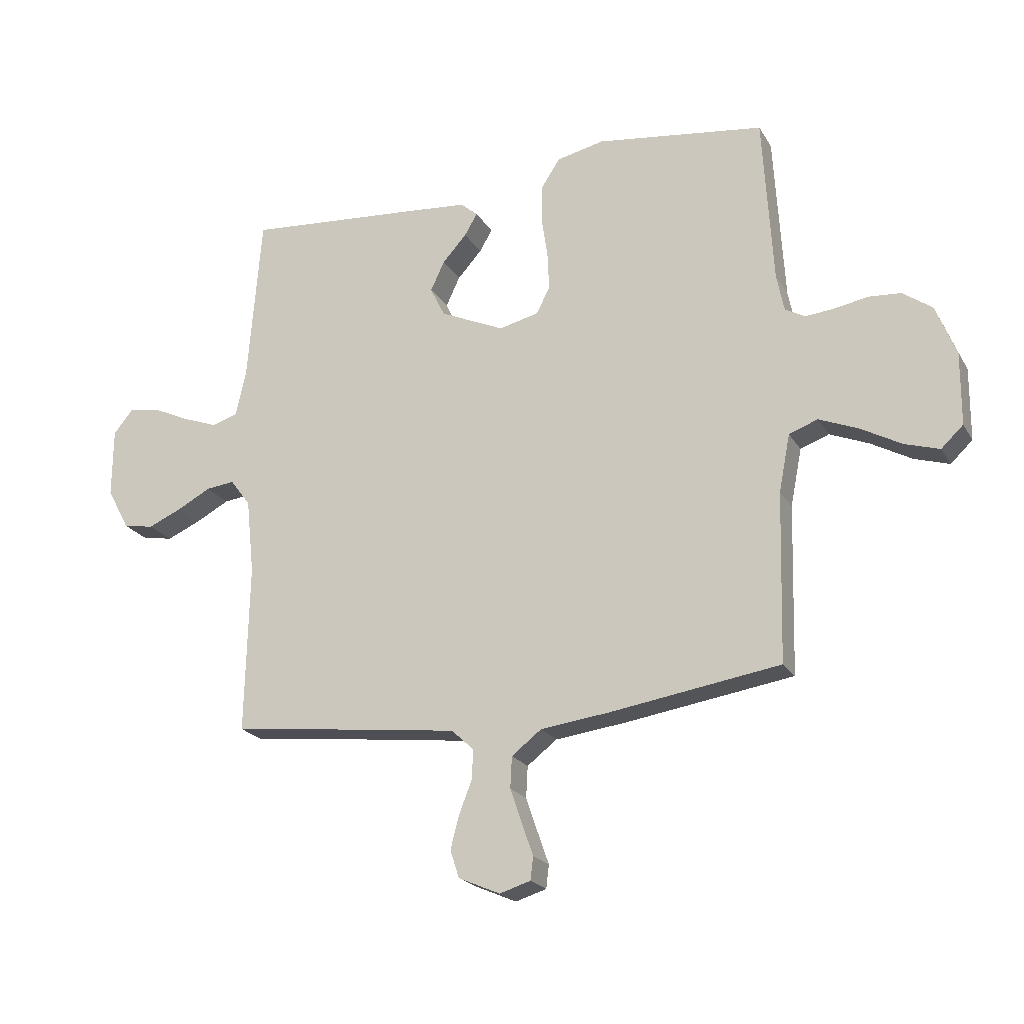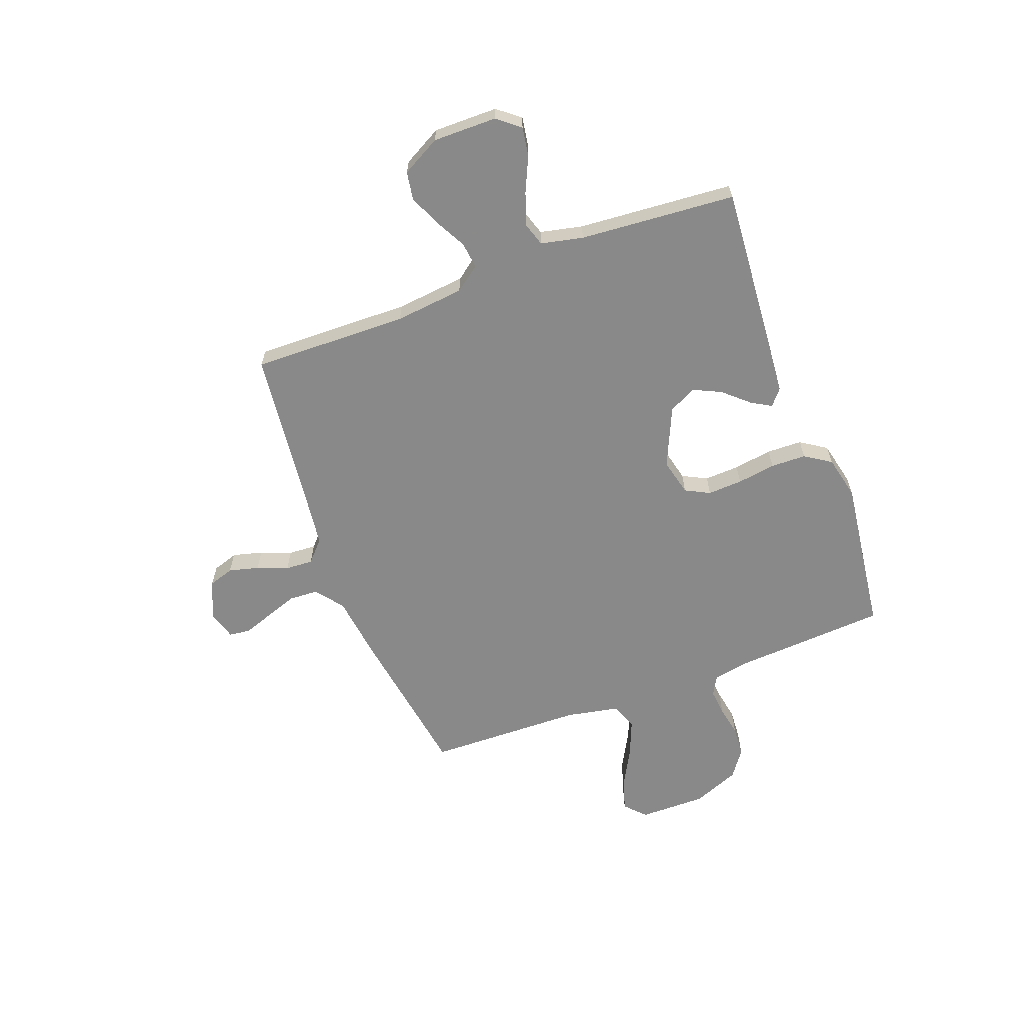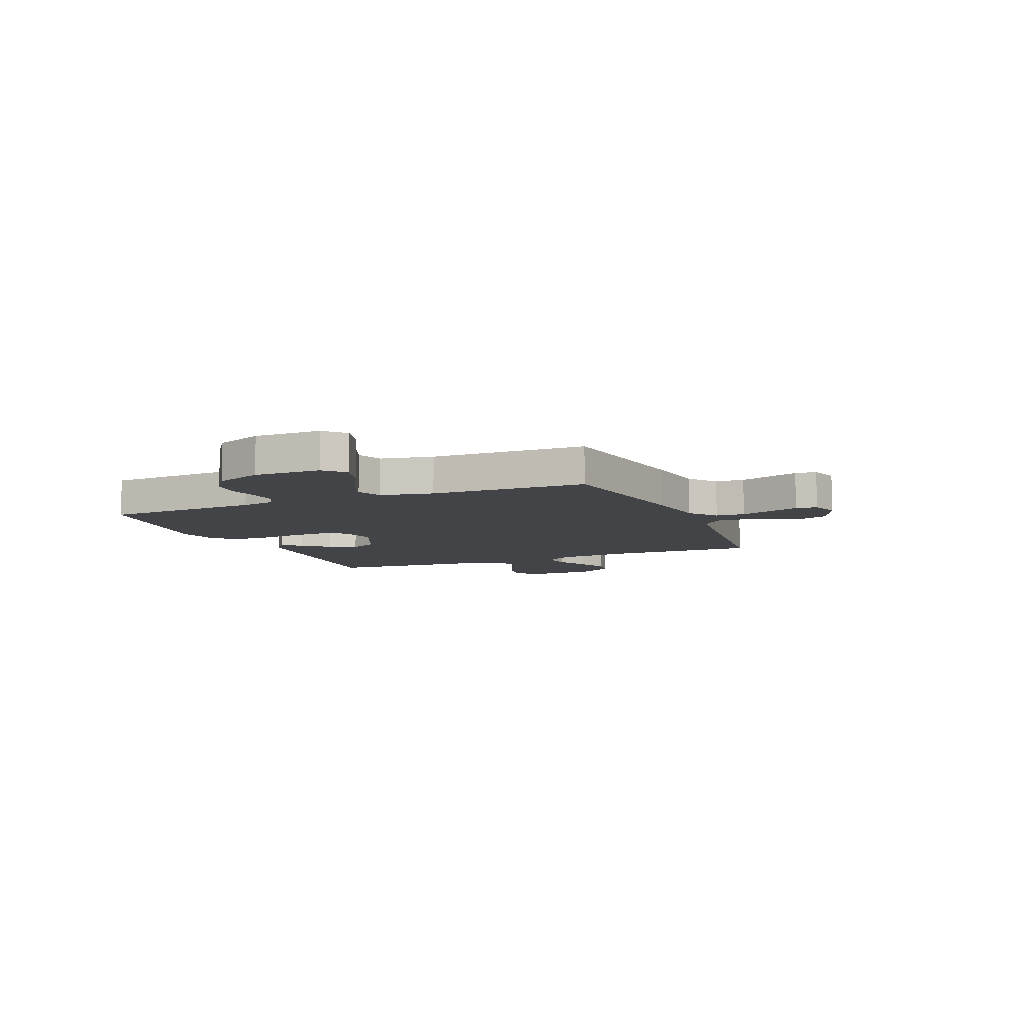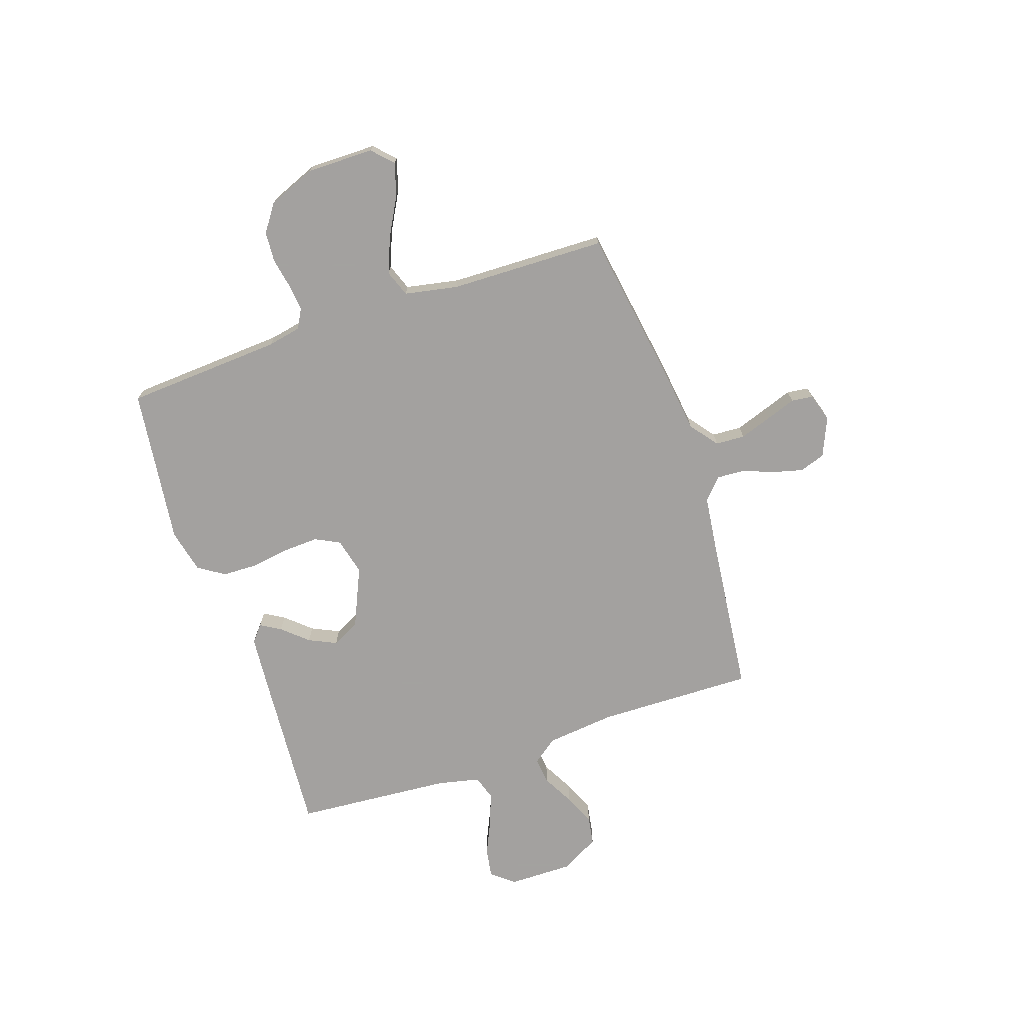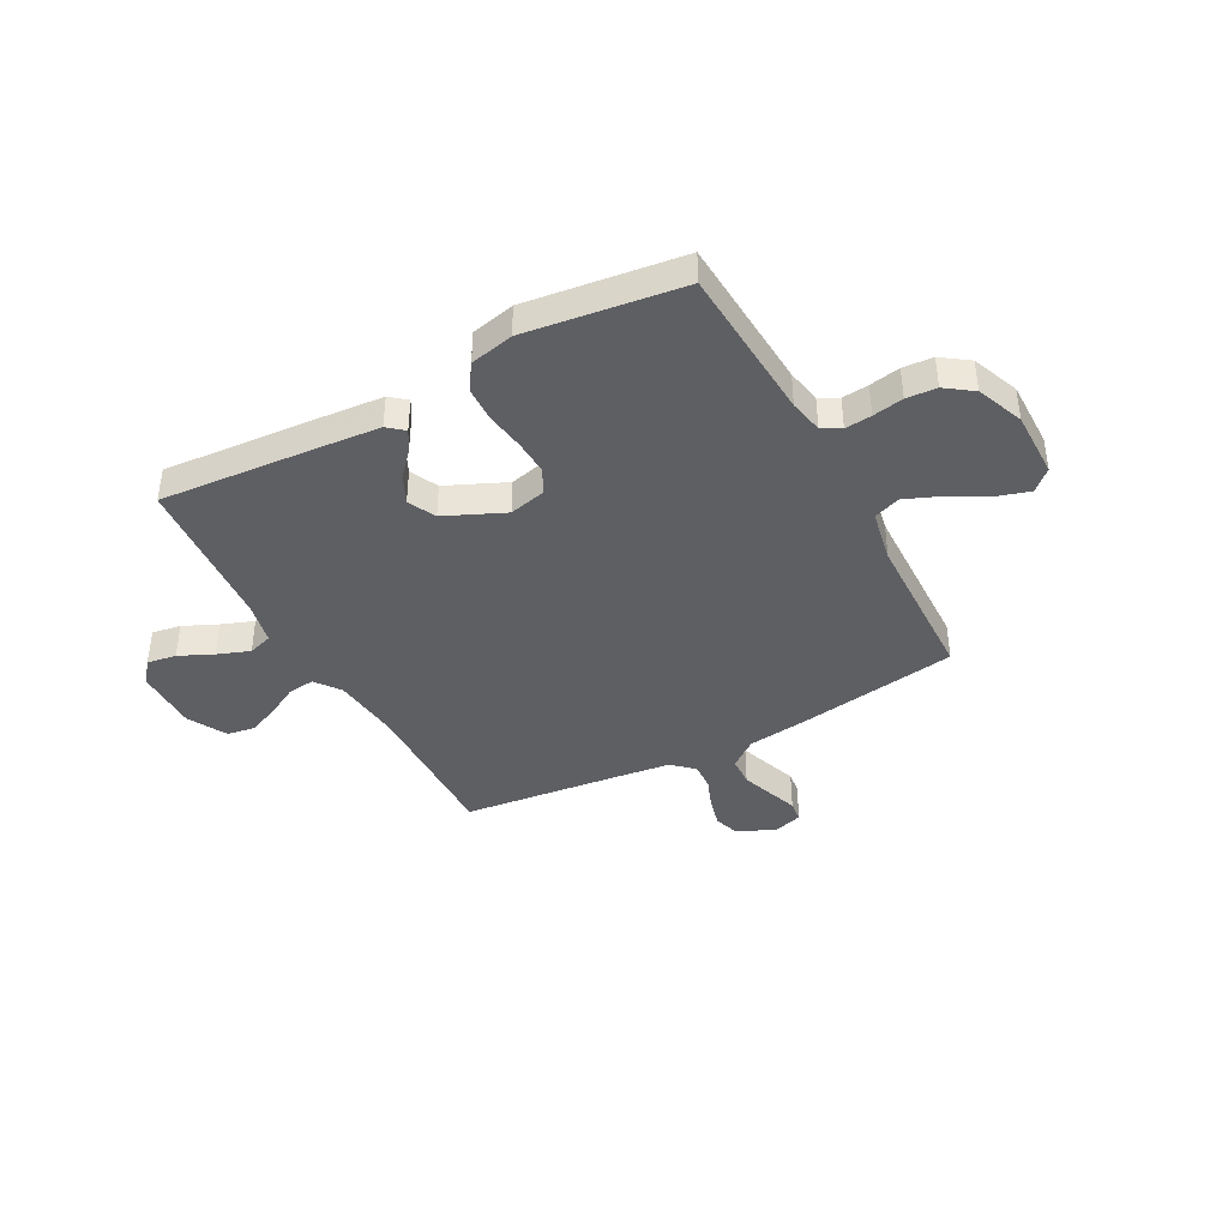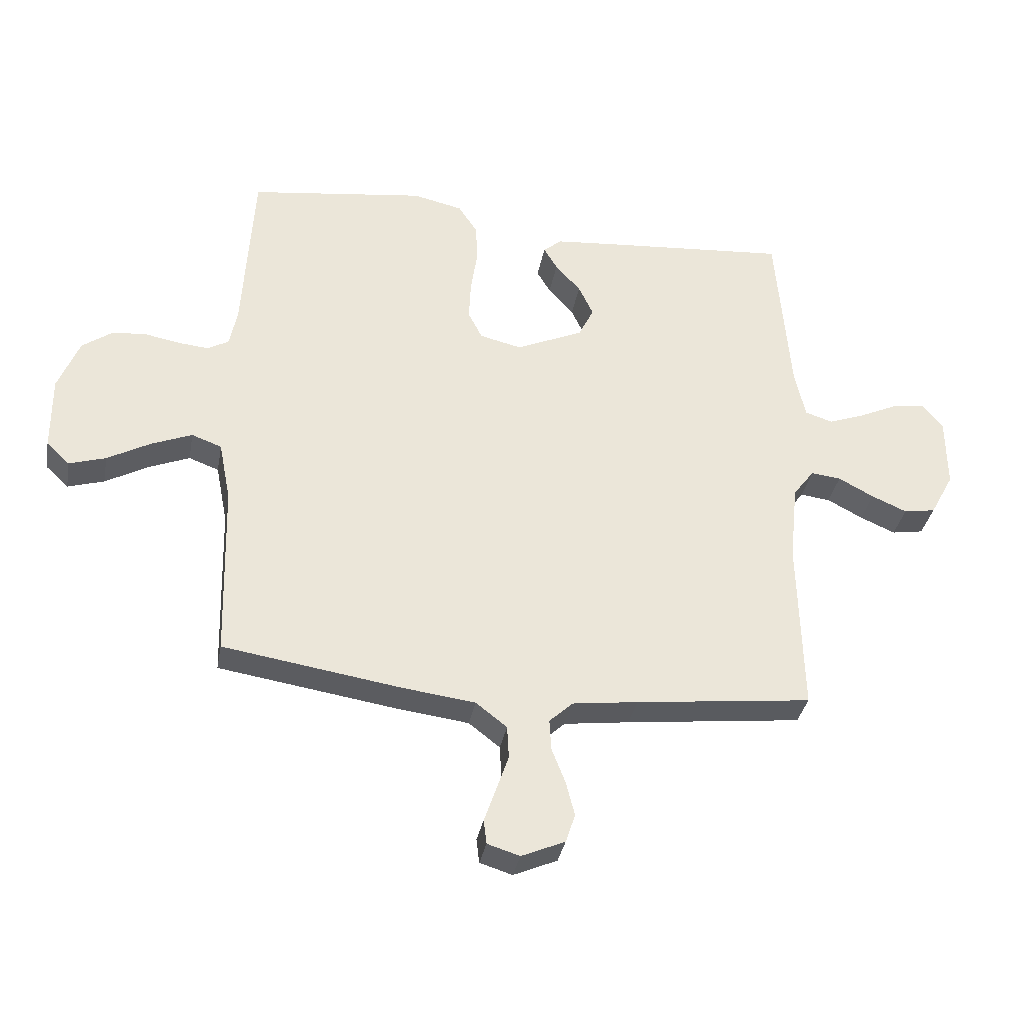
<metadata>
{"format":"obj","ext":"obj","renderer":"f3d","projection":"perspective","resolution":1024,"background":"white","views":[{"elev":-21.1,"azim":22.7,"up":"+Z"},{"elev":-63.3,"azim":-69.4,"up":"+Y"},{"elev":-8.3,"azim":112.9,"up":"+Y"},{"elev":-72.3,"azim":108.8,"up":"+Y"},{"elev":-40.5,"azim":28.3,"up":"+Y"},{"elev":-34.5,"azim":169.8,"up":"+Z"}]}
</metadata>
<code>
v -0.5 0.07 -0.5
v -0.493 0.07 -0.2
v -0.507 0.07 -0.067
v -0.543 0.07 -0.019
v -0.594 0.07 -0.025
v -0.654 0.07 -0.057
v -0.714 0.07 -0.083
v -0.768 0.07 -0.074
v -0.808 0.07 0
v -0.807 0.07 0.123
v -0.772 0.07 0.166
v -0.716 0.07 0.157
v -0.651 0.07 0.127
v -0.589 0.07 0.104
v -0.542 0.07 0.119
v -0.524 0.07 0.2
v -0.5 0.07 0.5
v -0.2 0.07 0.477
v -0.08 0.07 0.467
v -0.049 0.07 0.441
v -0.072 0.07 0.402
v -0.115 0.07 0.354
v -0.14 0.07 0.301
v -0.114 0.07 0.248
v 0 0.07 0.197
v 0.071 0.07 0.214
v 0.095 0.07 0.261
v 0.092 0.07 0.328
v 0.081 0.07 0.402
v 0.083 0.07 0.47
v 0.116 0.07 0.52
v 0.2 0.07 0.539
v 0.5 0.07 0.5
v 0.518 0.07 0.2
v 0.531 0.07 0.135
v 0.567 0.07 0.115
v 0.618 0.07 0.12
v 0.677 0.07 0.131
v 0.735 0.07 0.127
v 0.787 0.07 0.09
v 0.823 0.07 0
v 0.822 0.07 -0.129
v 0.783 0.07 -0.166
v 0.721 0.07 -0.147
v 0.648 0.07 -0.107
v 0.579 0.07 -0.079
v 0.528 0.07 -0.098
v 0.508 0.07 -0.2
v 0.5 0.07 -0.5
v 0.2 0.07 -0.547
v 0.075 0.07 -0.563
v 0.022 0.07 -0.604
v 0.019 0.07 -0.66
v 0.04 0.07 -0.721
v 0.06 0.07 -0.778
v 0.055 0.07 -0.819
v 0 0.07 -0.836
v -0.074 0.07 -0.804
v -0.09 0.07 -0.755
v -0.075 0.07 -0.697
v -0.052 0.07 -0.638
v -0.049 0.07 -0.585
v -0.089 0.07 -0.548
v -0.2 0.07 -0.534
v -0.5 0 -0.5
v -0.493 0 -0.2
v -0.507 0 -0.067
v -0.543 0 -0.019
v -0.594 0 -0.025
v -0.654 0 -0.057
v -0.714 0 -0.083
v -0.768 0 -0.074
v -0.808 0 0
v -0.807 0 0.123
v -0.772 0 0.166
v -0.716 0 0.157
v -0.651 0 0.127
v -0.589 0 0.104
v -0.542 0 0.119
v -0.524 0 0.2
v -0.5 0 0.5
v -0.2 0 0.477
v -0.08 0 0.467
v -0.049 0 0.441
v -0.072 0 0.402
v -0.115 0 0.354
v -0.14 0 0.301
v -0.114 0 0.248
v 0 0 0.197
v 0.071 0 0.214
v 0.095 0 0.261
v 0.092 0 0.328
v 0.081 0 0.402
v 0.083 0 0.47
v 0.116 0 0.52
v 0.2 0 0.539
v 0.5 0 0.5
v 0.518 0 0.2
v 0.531 0 0.135
v 0.567 0 0.115
v 0.618 0 0.12
v 0.677 0 0.131
v 0.735 0 0.127
v 0.787 0 0.09
v 0.823 0 0
v 0.822 0 -0.129
v 0.783 0 -0.166
v 0.721 0 -0.147
v 0.648 0 -0.107
v 0.579 0 -0.079
v 0.528 0 -0.098
v 0.508 0 -0.2
v 0.5 0 -0.5
v 0.2 0 -0.547
v 0.075 0 -0.563
v 0.022 0 -0.604
v 0.019 0 -0.66
v 0.04 0 -0.721
v 0.06 0 -0.778
v 0.055 0 -0.819
v 0 0 -0.836
v -0.074 0 -0.804
v -0.09 0 -0.755
v -0.075 0 -0.697
v -0.052 0 -0.638
v -0.049 0 -0.585
v -0.089 0 -0.548
v -0.2 0 -0.534
f 59 60 61
f 58 59 61
f 57 58 61
f 56 57 61
f 55 56 61
f 54 55 61
f 53 54 61 62
f 52 53 62
f 51 52 62 63
f 51 63 64
f 50 51 64
f 49 50 64
f 48 49 64
f 43 44 45
f 42 43 45
f 41 42 45
f 40 41 45
f 39 40 45
f 38 39 45
f 37 38 45
f 36 37 45 46
f 35 36 46 47
f 32 33 34
f 31 32 34
f 30 31 34
f 29 30 34
f 28 29 34
f 35 47 48
f 34 35 48
f 28 34 48
f 27 28 48
f 20 21 22
f 19 20 22
f 18 19 22
f 17 18 22
f 16 17 22
f 15 16 22 23
f 11 12 13
f 10 11 13
f 9 10 13
f 8 9 13
f 7 8 13
f 6 7 13
f 5 6 13
f 4 5 13 14
f 3 4 14 15
f 48 64 1 2
f 26 27 48
f 48 2 3
f 26 48 3
f 25 26 3
f 24 25 3 15
f 15 23 24
f 125 124 123
f 125 123 122
f 125 122 121
f 125 121 120
f 125 120 119
f 125 119 118
f 126 125 118 117
f 126 117 116
f 127 126 116 115
f 128 127 115
f 128 115 114
f 128 114 113
f 128 113 112
f 109 108 107
f 109 107 106
f 109 106 105
f 109 105 104
f 109 104 103
f 109 103 102
f 109 102 101
f 110 109 101 100
f 111 110 100 99
f 98 97 96
f 98 96 95
f 98 95 94
f 98 94 93
f 98 93 92
f 112 111 99
f 112 99 98
f 112 98 92
f 112 92 91
f 86 85 84
f 86 84 83
f 86 83 82
f 86 82 81
f 86 81 80
f 87 86 80 79
f 77 76 75
f 77 75 74
f 77 74 73
f 77 73 72
f 77 72 71
f 77 71 70
f 77 70 69
f 78 77 69 68
f 79 78 68 67
f 66 65 128 112
f 112 91 90
f 67 66 112
f 67 112 90
f 67 90 89
f 79 67 89 88
f 88 87 79
f 1 65 66 2
f 2 66 67 3
f 3 67 68 4
f 4 68 69 5
f 5 69 70 6
f 6 70 71 7
f 7 71 72 8
f 8 72 73 9
f 9 73 74 10
f 10 74 75 11
f 11 75 76 12
f 12 76 77 13
f 13 77 78 14
f 14 78 79 15
f 15 79 80 16
f 16 80 81 17
f 17 81 82 18
f 18 82 83 19
f 19 83 84 20
f 20 84 85 21
f 21 85 86 22
f 22 86 87 23
f 23 87 88 24
f 24 88 89 25
f 25 89 90 26
f 26 90 91 27
f 27 91 92 28
f 28 92 93 29
f 29 93 94 30
f 30 94 95 31
f 31 95 96 32
f 32 96 97 33
f 33 97 98 34
f 34 98 99 35
f 35 99 100 36
f 36 100 101 37
f 37 101 102 38
f 38 102 103 39
f 39 103 104 40
f 40 104 105 41
f 41 105 106 42
f 42 106 107 43
f 43 107 108 44
f 44 108 109 45
f 45 109 110 46
f 46 110 111 47
f 47 111 112 48
f 48 112 113 49
f 49 113 114 50
f 50 114 115 51
f 51 115 116 52
f 52 116 117 53
f 53 117 118 54
f 54 118 119 55
f 55 119 120 56
f 56 120 121 57
f 57 121 122 58
f 58 122 123 59
f 59 123 124 60
f 60 124 125 61
f 61 125 126 62
f 62 126 127 63
f 63 127 128 64
f 64 128 65 1

</code>
